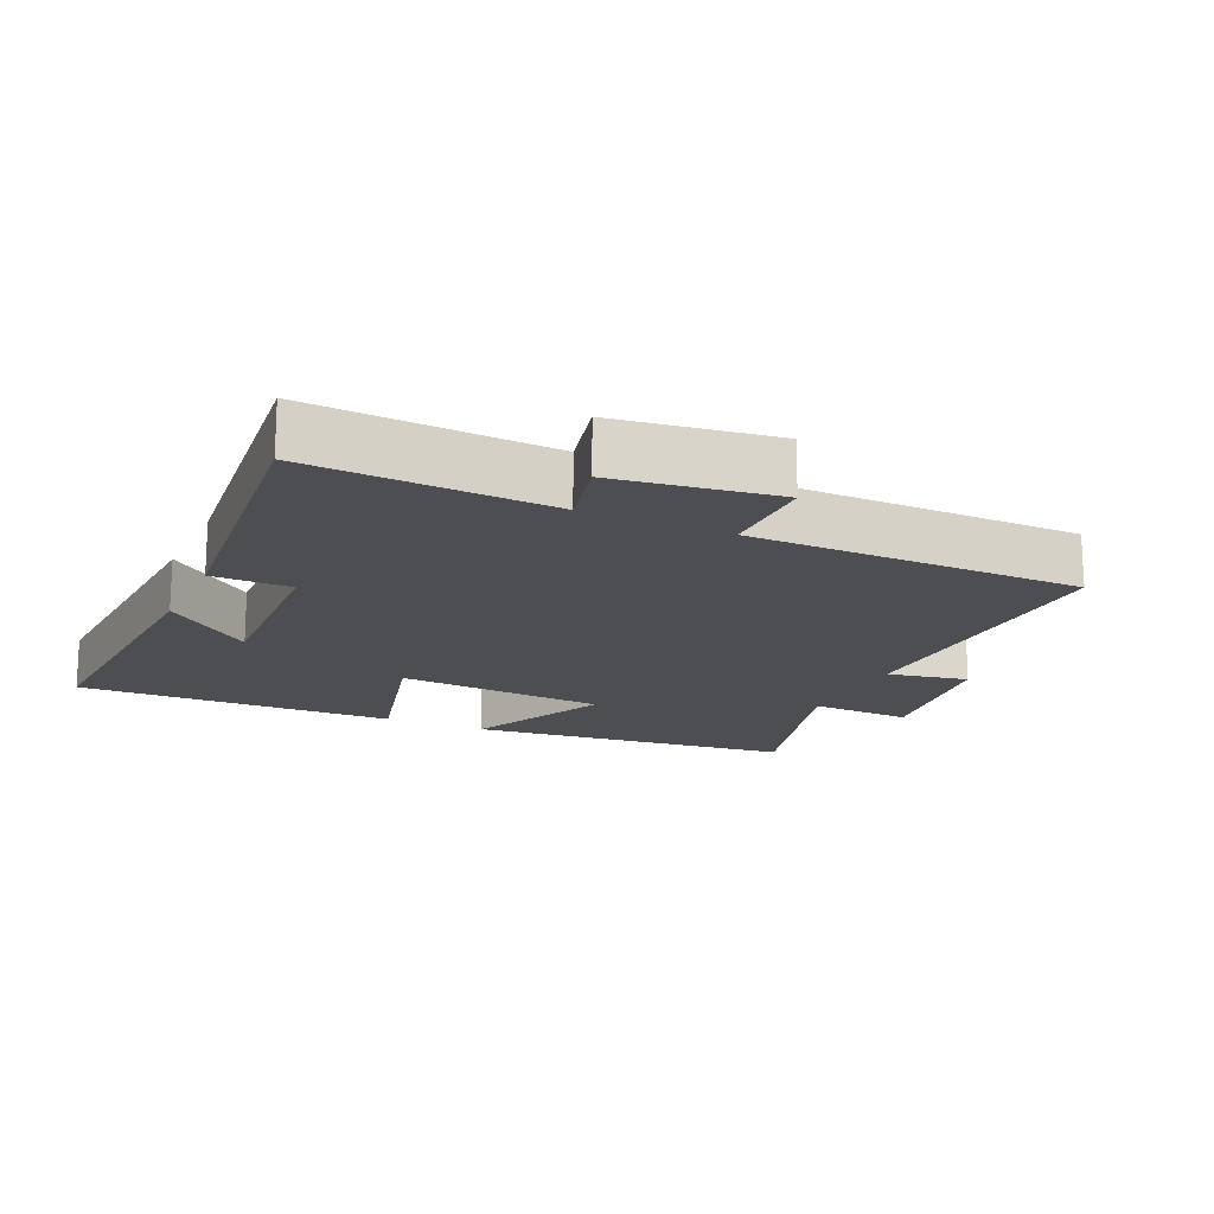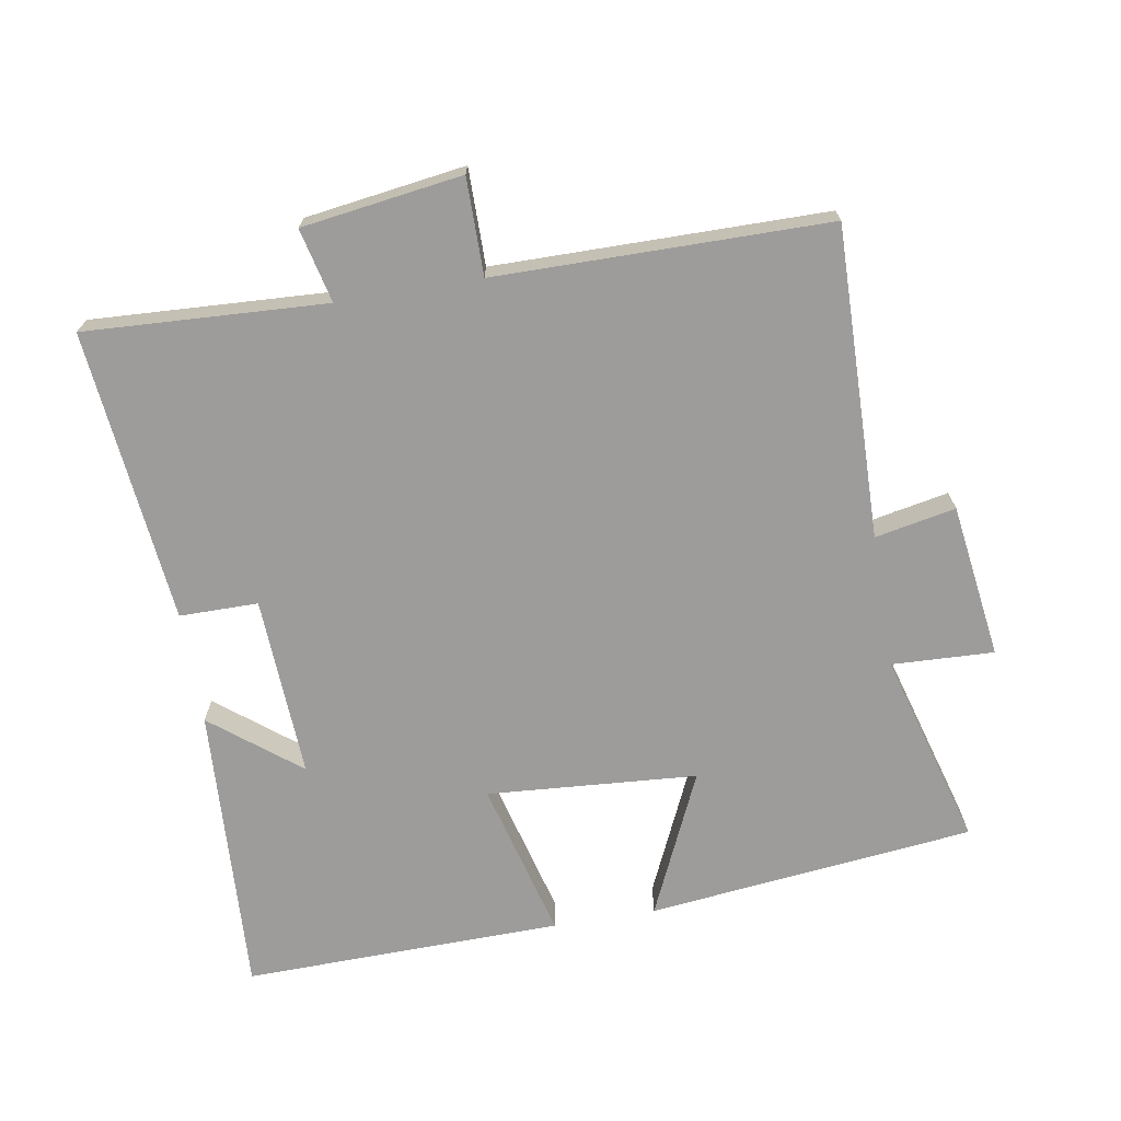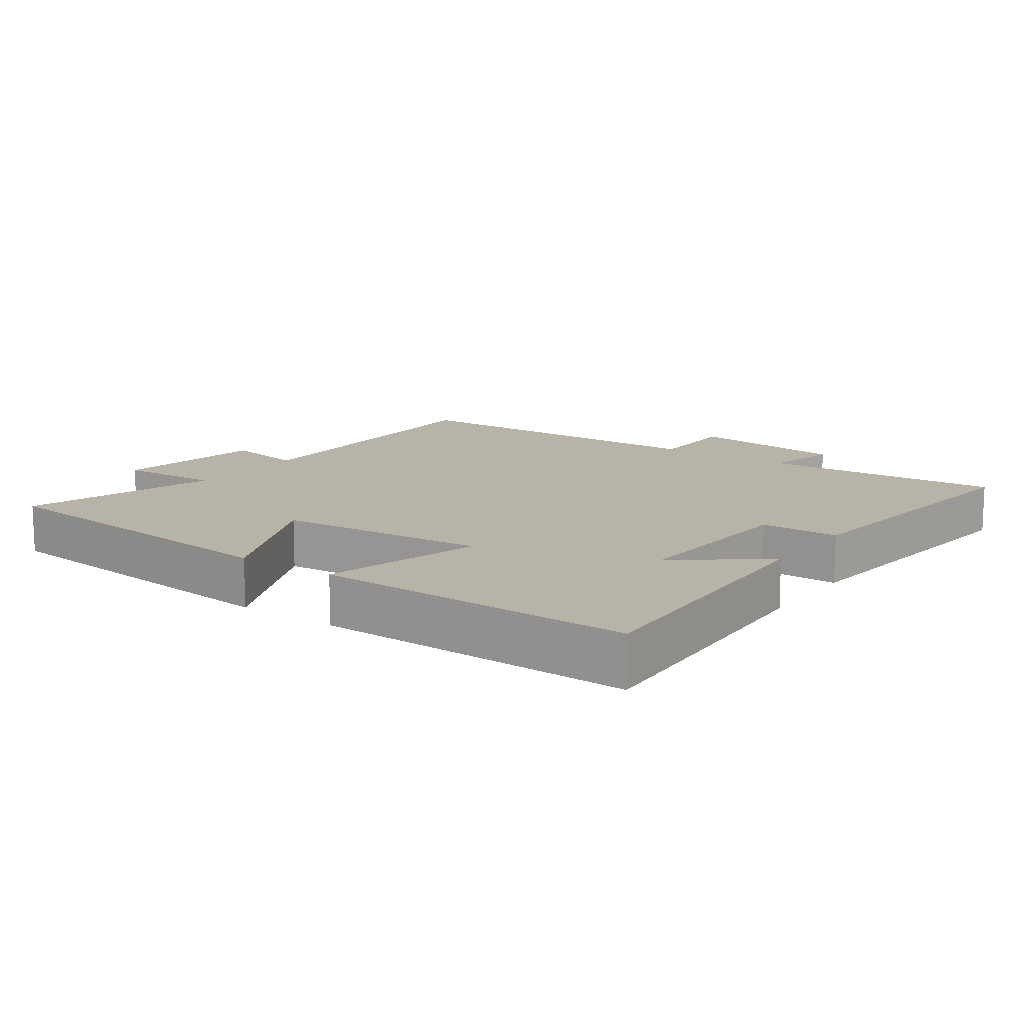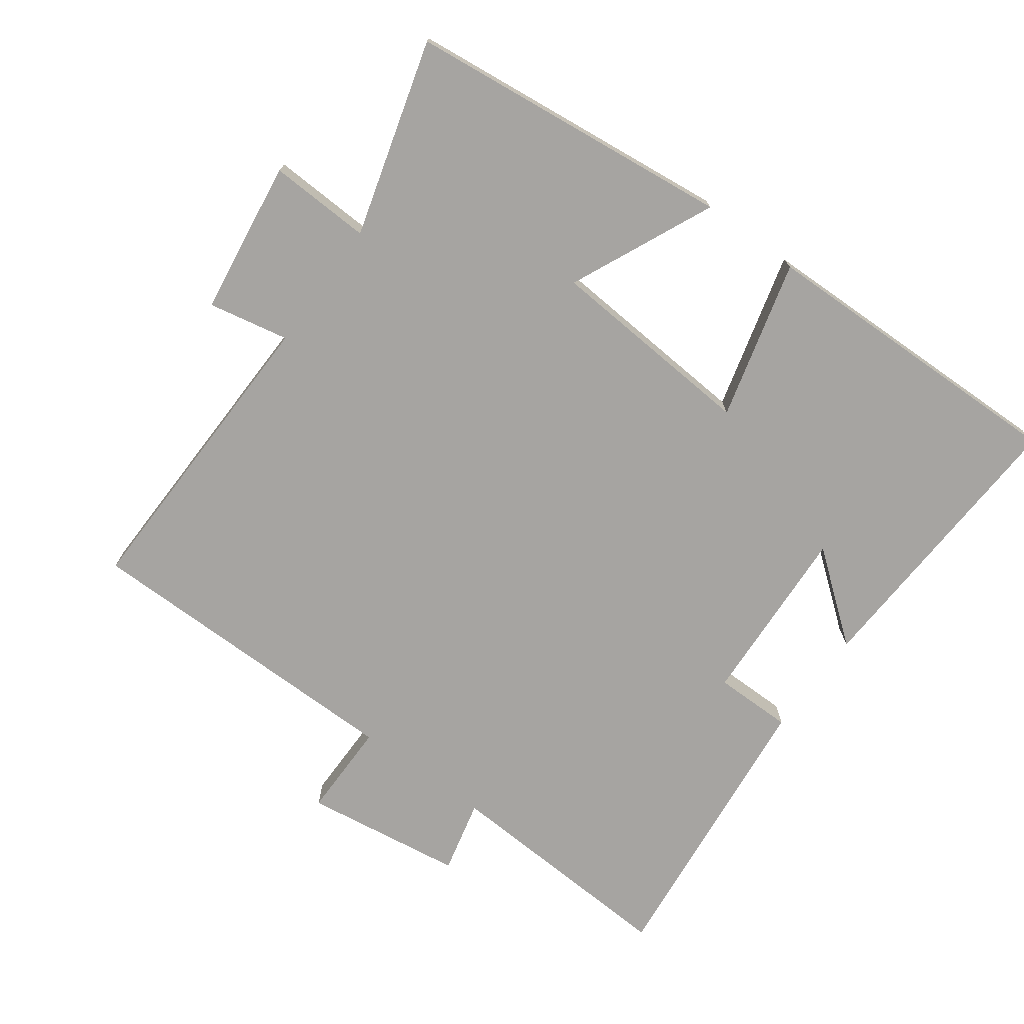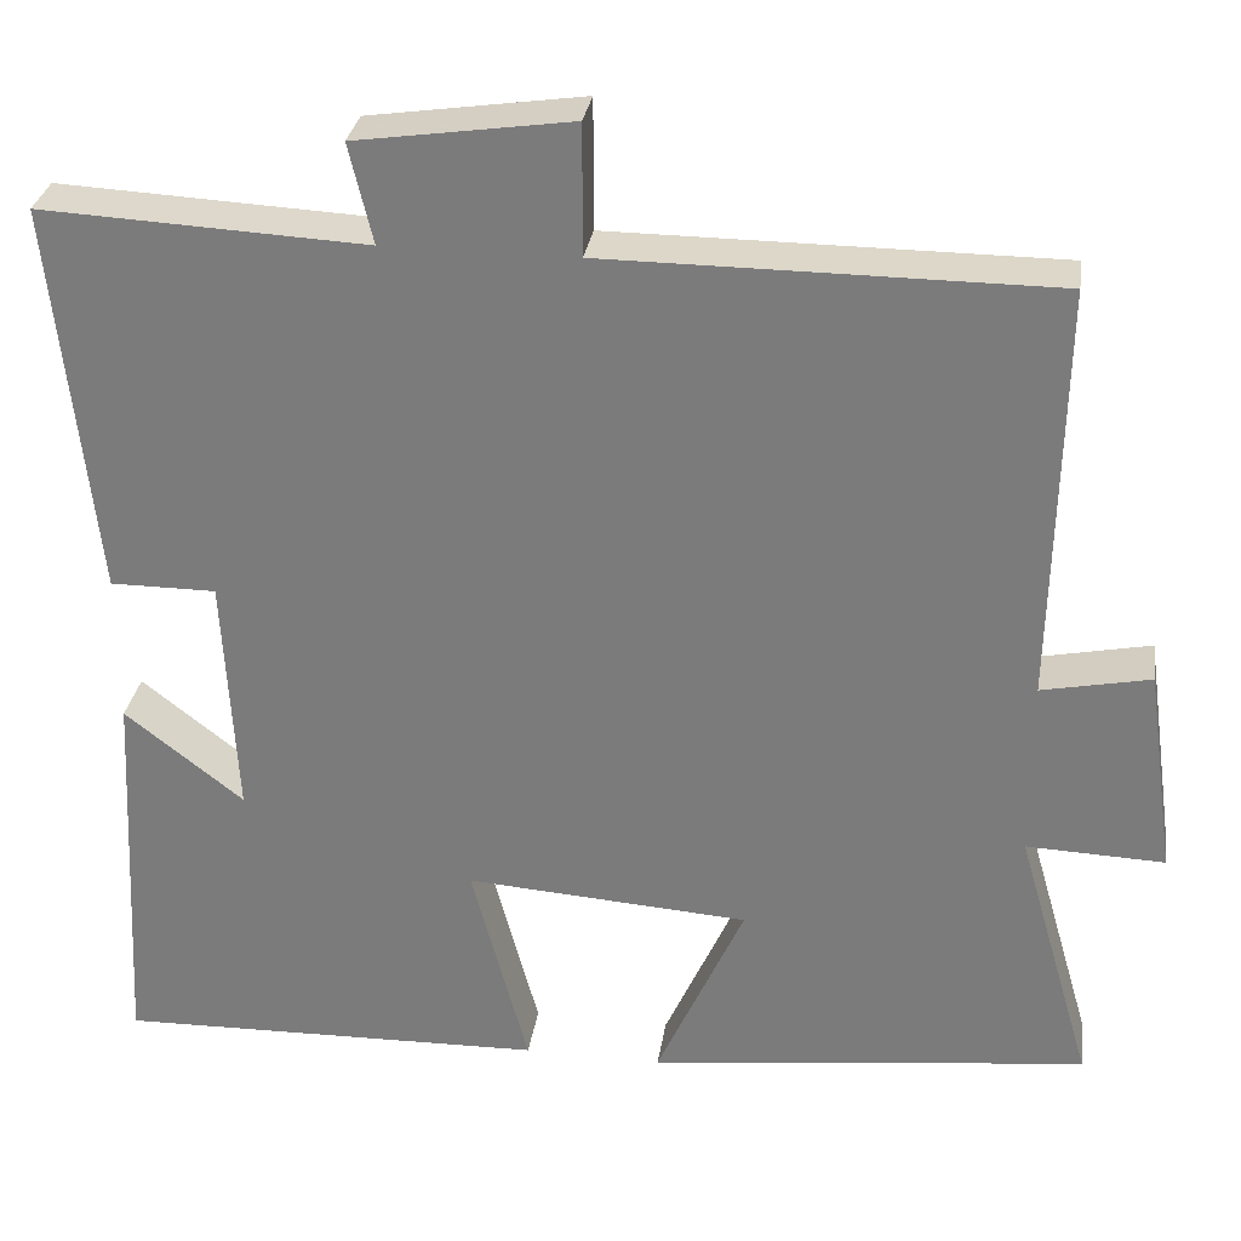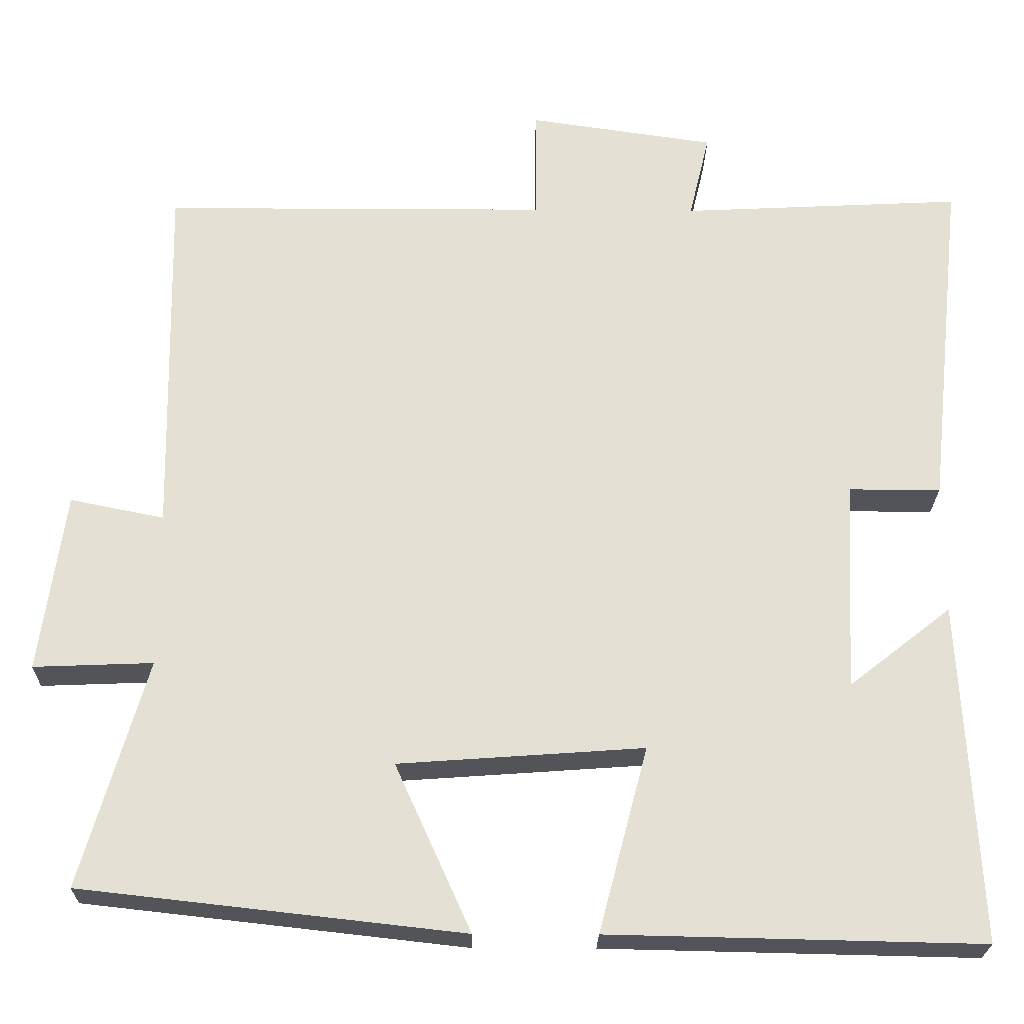
<metadata>
{"format":"obj","ext":"obj","renderer":"f3d","projection":"perspective","resolution":1024,"background":"white","views":[{"elev":-16.8,"azim":-24.8,"up":"+Y"},{"elev":-70.0,"azim":9.5,"up":"+Y"},{"elev":12.9,"azim":-144.8,"up":"+Y"},{"elev":-73.5,"azim":143.7,"up":"+Y"},{"elev":30.2,"azim":8.4,"up":"+Z"},{"elev":-23.8,"azim":179.1,"up":"+Z"}]}
</metadata>
<code>
v 0.509 0.07 0.498
v 0.5 0.07 0.04
v 0.619 0.07 0.064
v 0.651 0.07 -0.164
v 0.5 0.07 -0.158
v 0.583 0.07 -0.446
v 0.101 0.07 -0.5
v 0.197 0.07 -0.288
v -0.113 0.07 -0.266
v -0.051 0.07 -0.5
v -0.522 0.07 -0.51
v -0.5 0.07 -0.08
v -0.37 0.07 -0.182
v -0.384 0.07 0.086
v -0.5 0.07 0.086
v -0.546 0.07 0.518
v -0.19 0.07 0.5
v -0.216 0.07 0.609
v 0.02 0.07 0.643
v 0.02 0.07 0.5
v 0.509 0 0.498
v 0.5 0 0.04
v 0.619 0 0.064
v 0.651 0 -0.164
v 0.5 0 -0.158
v 0.583 0 -0.446
v 0.101 0 -0.5
v 0.197 0 -0.288
v -0.113 0 -0.266
v -0.051 0 -0.5
v -0.522 0 -0.51
v -0.5 0 -0.08
v -0.37 0 -0.182
v -0.384 0 0.086
v -0.5 0 0.086
v -0.546 0 0.518
v -0.19 0 0.5
v -0.216 0 0.609
v 0.02 0 0.643
v 0.02 0 0.5
f 17 18 19 20
f 17 20 1 2
f 14 15 16 17
f 13 14 17 2
f 10 11 12 13
f 9 10 13
f 8 9 13 2
f 5 6 7 8
f 5 8 2 3
f 3 4 5
f 40 39 38 37
f 22 21 40 37
f 37 36 35 34
f 22 37 34 33
f 33 32 31 30
f 33 30 29
f 22 33 29 28
f 28 27 26 25
f 23 22 28 25
f 25 24 23
f 1 21 22 2
f 2 22 23 3
f 3 23 24 4
f 4 24 25 5
f 5 25 26 6
f 6 26 27 7
f 7 27 28 8
f 8 28 29 9
f 9 29 30 10
f 10 30 31 11
f 11 31 32 12
f 12 32 33 13
f 13 33 34 14
f 14 34 35 15
f 15 35 36 16
f 16 36 37 17
f 17 37 38 18
f 18 38 39 19
f 19 39 40 20
f 20 40 21 1

</code>
